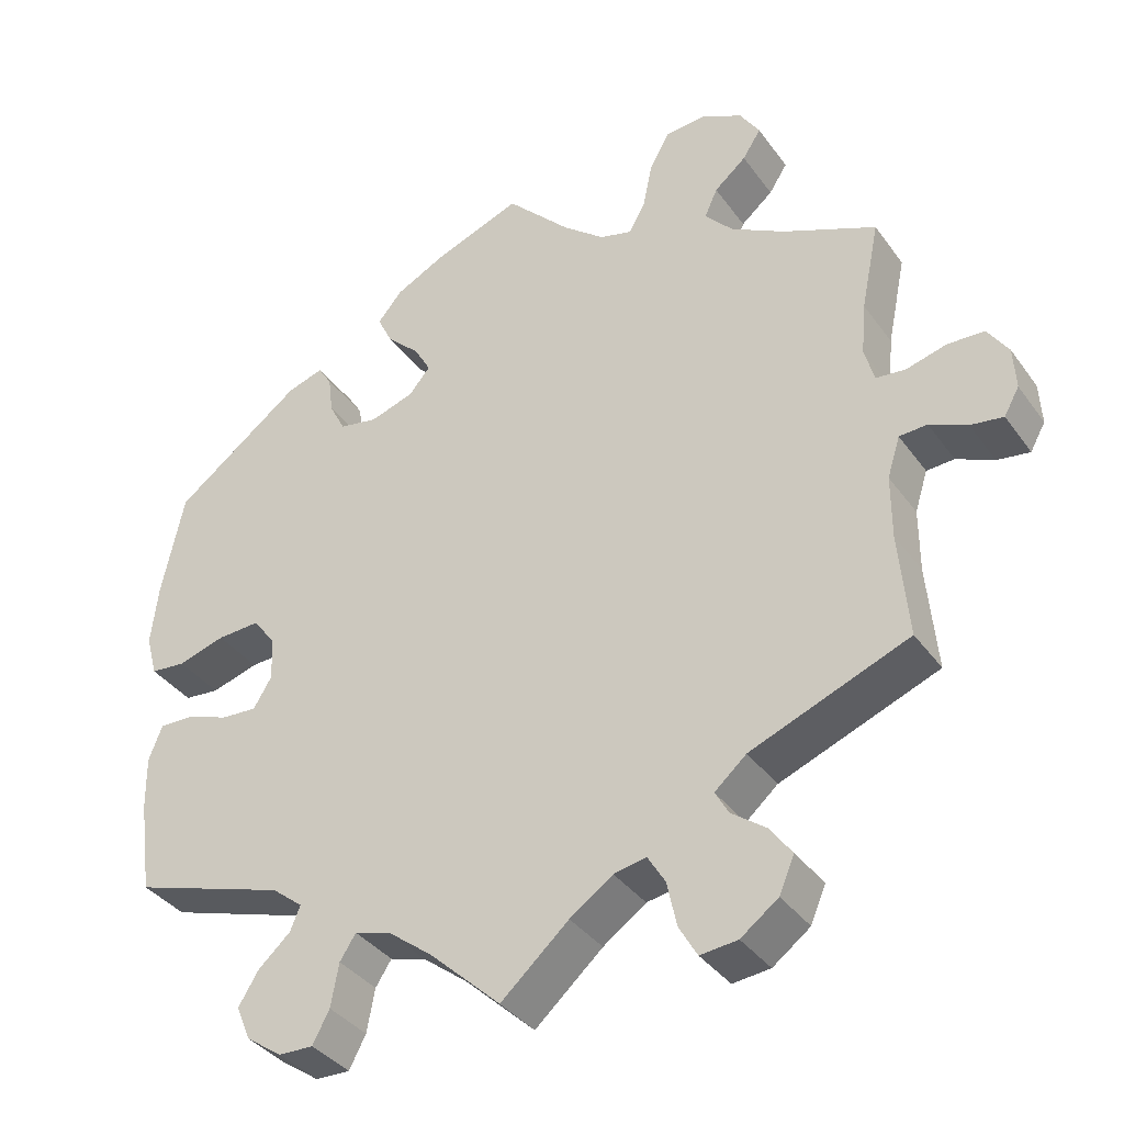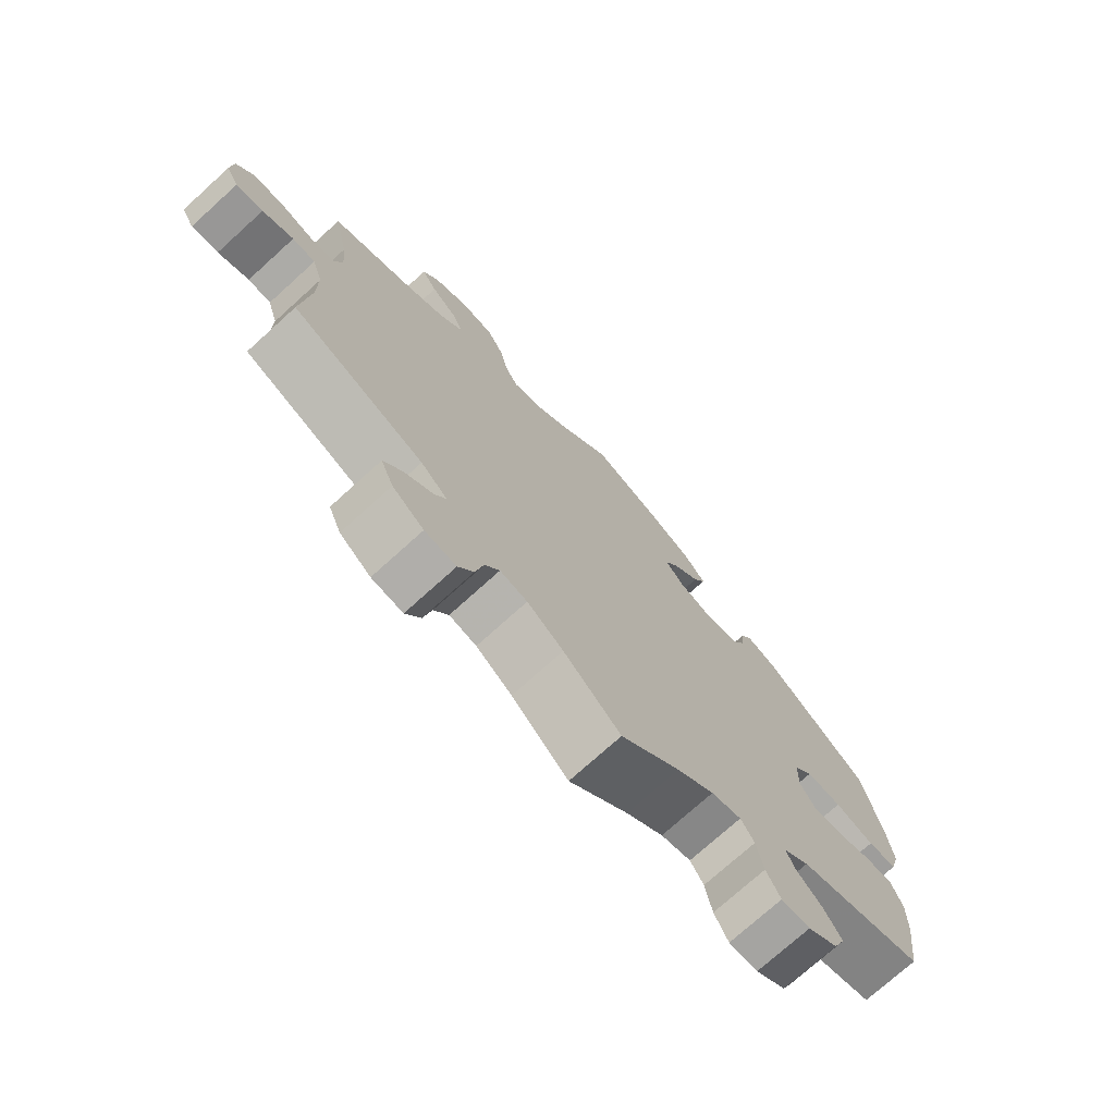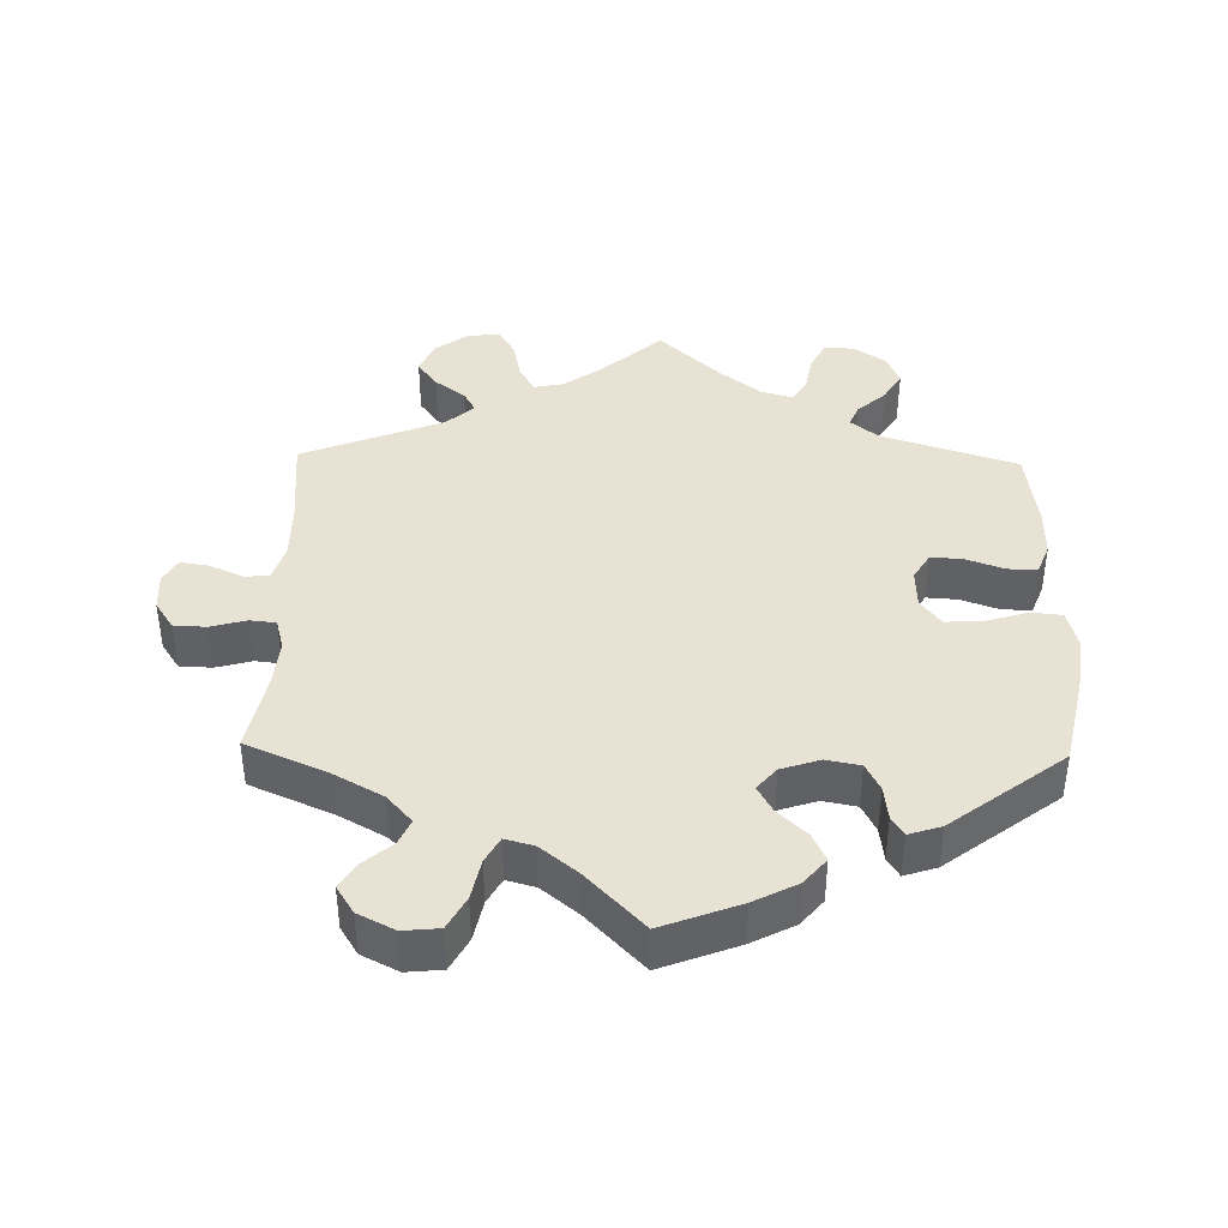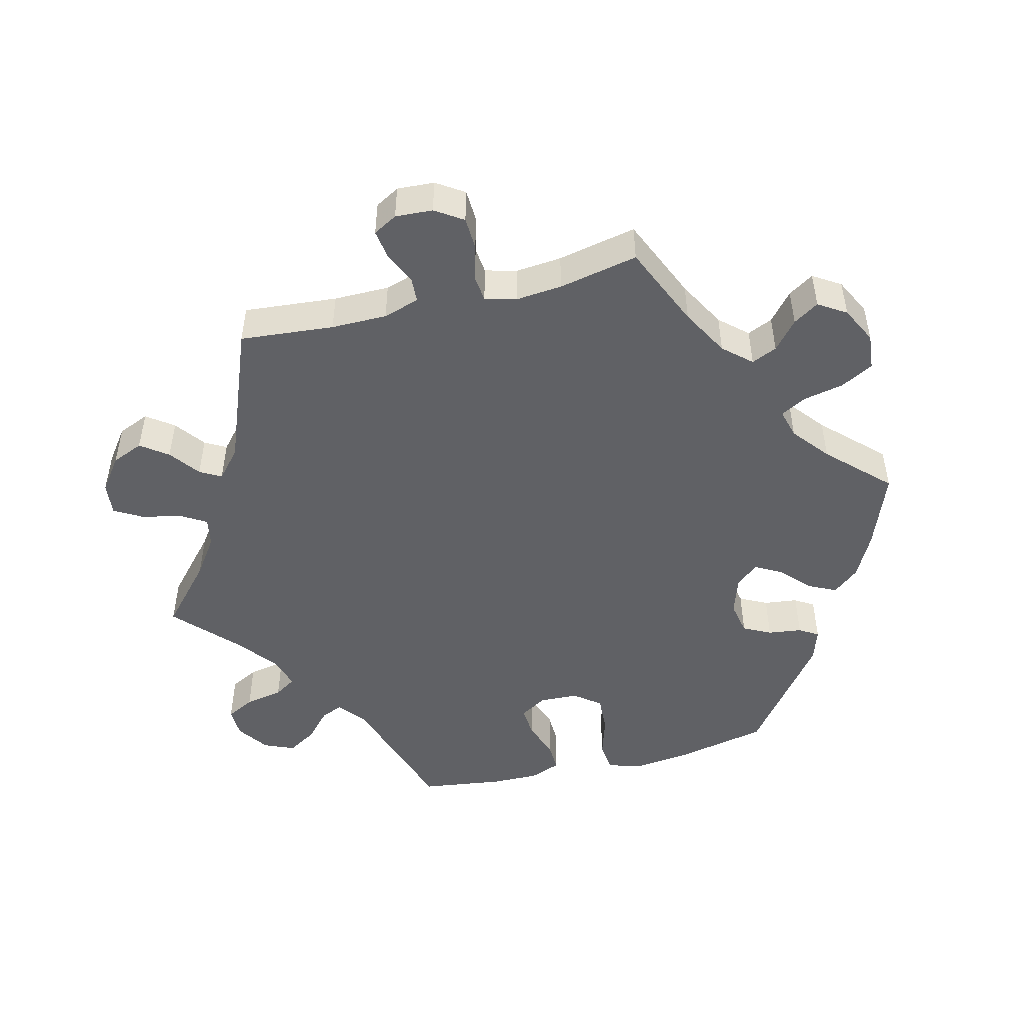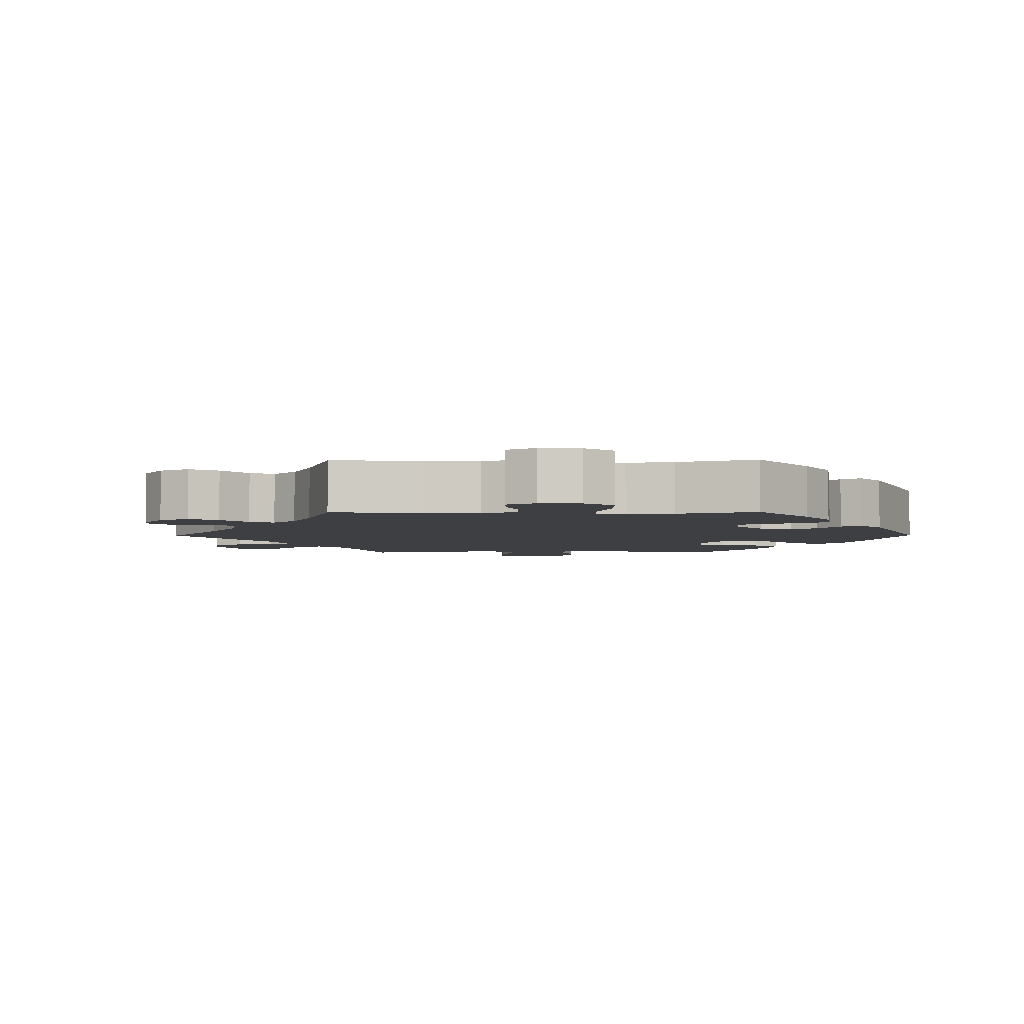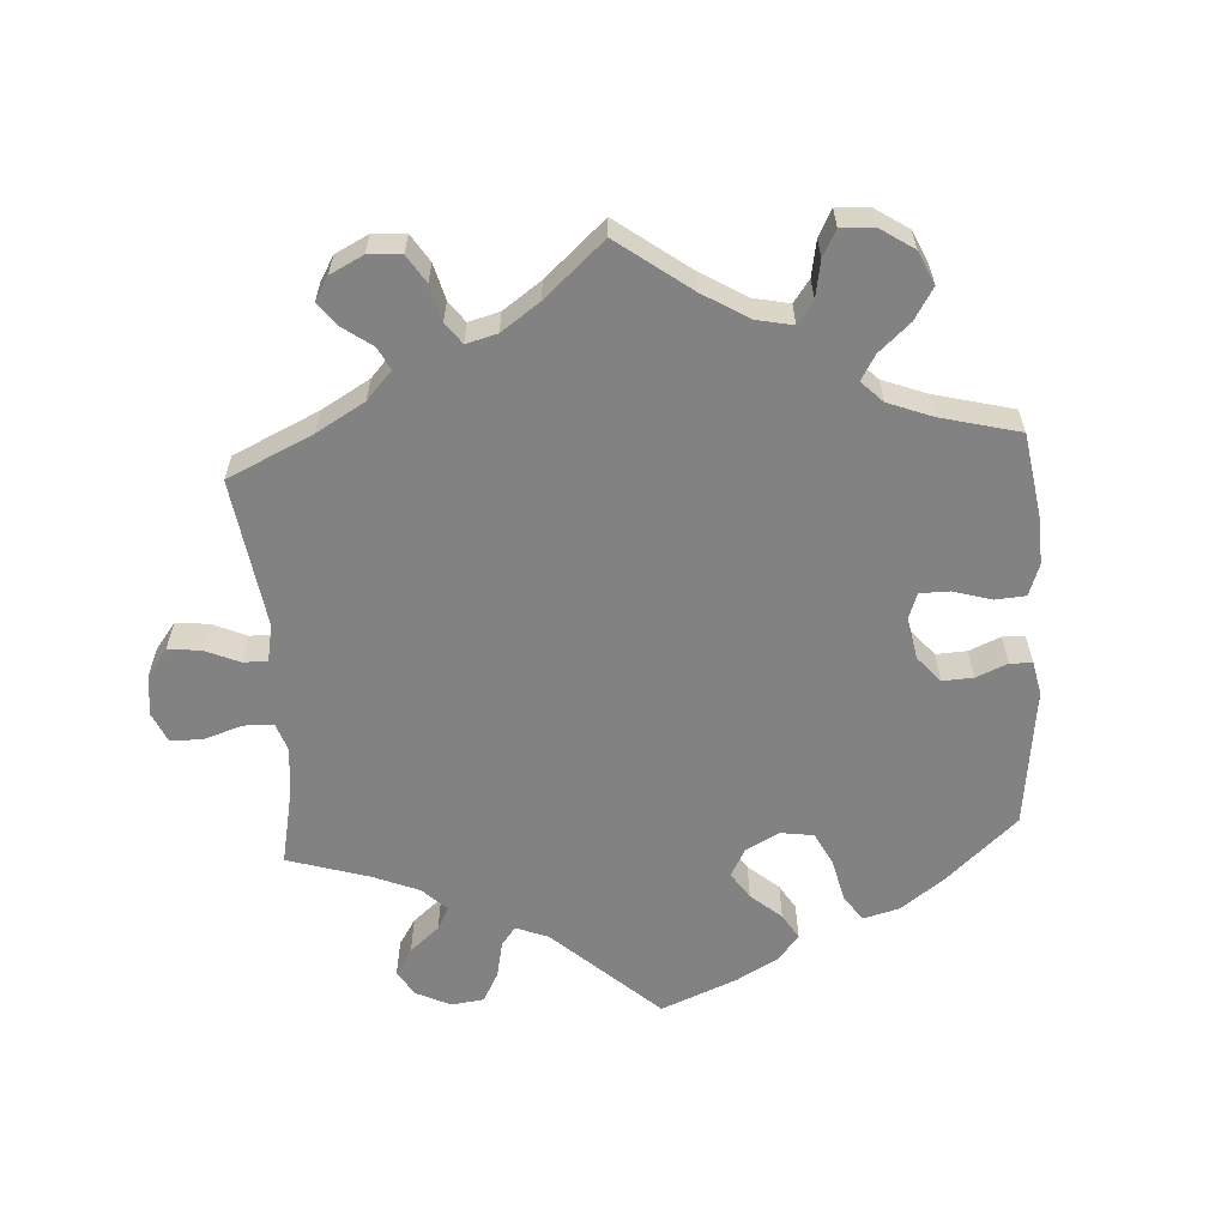
<metadata>
{"format":"obj","ext":"obj","renderer":"f3d","projection":"perspective","resolution":1024,"background":"white","views":[{"elev":-36.7,"azim":-148.8,"up":"+Z"},{"elev":-74.1,"azim":-47.8,"up":"+Z"},{"elev":40.8,"azim":1.3,"up":"+Y"},{"elev":-48.6,"azim":-75.9,"up":"+Y"},{"elev":-4.2,"azim":-29.4,"up":"+Y"},{"elev":-60.8,"azim":-56.3,"up":"+Y"}]}
</metadata>
<code>
v 0.308 0.07 -0.35
v 0.269 0.07 -0.381
v 0.282 0.07 -0.412
v 0.322 0.07 -0.448
v 0.347 0.07 -0.489
v 0.329 0.07 -0.532
v 0.284 0.07 -0.563
v 0.241 0.07 -0.564
v 0.22 0.07 -0.524
v 0.21 0.07 -0.47
v 0.19 0.07 -0.439
v 0.145 0.07 -0.452
v 0.089 0.07 -0.495
v 0 0.07 -0.578
v -0.085 0.07 -0.502
v -0.139 0.07 -0.464
v -0.18 0.07 -0.456
v -0.202 0.07 -0.492
v -0.214 0.07 -0.548
v -0.237 0.07 -0.588
v -0.284 0.07 -0.583
v -0.331 0.07 -0.548
v -0.35 0.07 -0.503
v -0.322 0.07 -0.465
v -0.279 0.07 -0.433
v -0.262 0.07 -0.403
v -0.302 0.07 -0.368
v -0.501 0.07 -0.289
v -0.489 0.07 -0.156
v -0.489 0.07 -0.077
v -0.505 0.07 -0.026
v -0.54 0.07 -0.024
v -0.587 0.07 -0.045
v -0.628 0.07 -0.051
v -0.647 0.07 -0.017
v -0.644 0.07 0.036
v -0.618 0.07 0.075
v -0.572 0.07 0.077
v -0.521 0.07 0.063
v -0.484 0.07 0.067
v -0.472 0.07 0.111
v -0.478 0.07 0.177
v -0.501 0.07 0.289
v -0.383 0.07 0.34
v -0.316 0.07 0.377
v -0.281 0.07 0.416
v -0.297 0.07 0.452
v -0.337 0.07 0.486
v -0.36 0.07 0.522
v -0.335 0.07 0.561
v -0.283 0.07 0.587
v -0.232 0.07 0.582
v -0.207 0.07 0.536
v -0.195 0.07 0.478
v -0.175 0.07 0.442
v -0.134 0.07 0.453
v -0.082 0.07 0.495
v -0.001 0.07 0.578
v 0.109 0.07 0.536
v 0.171 0.07 0.504
v 0.202 0.07 0.467
v 0.183 0.07 0.428
v 0.142 0.07 0.389
v 0.121 0.07 0.352
v 0.148 0.07 0.32
v 0.203 0.07 0.302
v 0.251 0.07 0.311
v 0.271 0.07 0.35
v 0.277 0.07 0.398
v 0.294 0.07 0.425
v 0.34 0.07 0.41
v 0.5 0.07 0.289
v 0.528 0.07 0.158
v 0.537 0.07 0.081
v 0.523 0.07 0.029
v 0.479 0.07 0.025
v 0.42 0.07 0.043
v 0.367 0.07 0.046
v 0.338 0.07 0.009
v 0.336 0.07 -0.046
v 0.359 0.07 -0.084
v 0.404 0.07 -0.081
v 0.458 0.07 -0.062
v 0.5 0.07 -0.061
v 0.517 0.07 -0.105
v 0.516 0.07 -0.172
v 0.5 0.07 -0.289
v 0.308 0 -0.35
v 0.269 0 -0.381
v 0.282 0 -0.412
v 0.322 0 -0.448
v 0.347 0 -0.489
v 0.329 0 -0.532
v 0.284 0 -0.563
v 0.241 0 -0.564
v 0.22 0 -0.524
v 0.21 0 -0.47
v 0.19 0 -0.439
v 0.145 0 -0.452
v 0.089 0 -0.495
v 0 0 -0.578
v -0.085 0 -0.502
v -0.139 0 -0.464
v -0.18 0 -0.456
v -0.202 0 -0.492
v -0.214 0 -0.548
v -0.237 0 -0.588
v -0.284 0 -0.583
v -0.331 0 -0.548
v -0.35 0 -0.503
v -0.322 0 -0.465
v -0.279 0 -0.433
v -0.262 0 -0.403
v -0.302 0 -0.368
v -0.501 0 -0.289
v -0.489 0 -0.156
v -0.489 0 -0.077
v -0.505 0 -0.026
v -0.54 0 -0.024
v -0.587 0 -0.045
v -0.628 0 -0.051
v -0.647 0 -0.017
v -0.644 0 0.036
v -0.618 0 0.075
v -0.572 0 0.077
v -0.521 0 0.063
v -0.484 0 0.067
v -0.472 0 0.111
v -0.478 0 0.177
v -0.501 0 0.289
v -0.383 0 0.34
v -0.316 0 0.377
v -0.281 0 0.416
v -0.297 0 0.452
v -0.337 0 0.486
v -0.36 0 0.522
v -0.335 0 0.561
v -0.283 0 0.587
v -0.232 0 0.582
v -0.207 0 0.536
v -0.195 0 0.478
v -0.175 0 0.442
v -0.134 0 0.453
v -0.082 0 0.495
v -0.001 0 0.578
v 0.109 0 0.536
v 0.171 0 0.504
v 0.202 0 0.467
v 0.183 0 0.428
v 0.142 0 0.389
v 0.121 0 0.352
v 0.148 0 0.32
v 0.203 0 0.302
v 0.251 0 0.311
v 0.271 0 0.35
v 0.277 0 0.398
v 0.294 0 0.425
v 0.34 0 0.41
v 0.5 0 0.289
v 0.528 0 0.158
v 0.537 0 0.081
v 0.523 0 0.029
v 0.479 0 0.025
v 0.42 0 0.043
v 0.367 0 0.046
v 0.338 0 0.009
v 0.336 0 -0.046
v 0.359 0 -0.084
v 0.404 0 -0.081
v 0.458 0 -0.062
v 0.5 0 -0.061
v 0.517 0 -0.105
v 0.516 0 -0.172
v 0.5 0 -0.289
f 86 87 1
f 85 86 1 2
f 82 83 84 85
f 81 82 85 2
f 80 81 2
f 79 80 2
f 74 75 76 77
f 74 77 78
f 73 74 78
f 72 73 78
f 71 72 78 79
f 68 69 70 71
f 67 68 71 79
f 60 61 62 63
f 60 63 64
f 57 58 59 60
f 56 57 60 64
f 55 56 64 65
f 51 52 53 54
f 51 54 55
f 50 51 55
f 47 48 49 50
f 46 47 50 55
f 45 46 55 65
f 42 43 44
f 41 42 44 45
f 40 41 45 65
f 36 37 38 39
f 36 39 40
f 35 36 40
f 32 33 34 35
f 31 32 35 40
f 30 31 40 65
f 27 28 29
f 26 27 29 30
f 22 23 24 25
f 22 25 26
f 21 22 26
f 18 19 20 21
f 17 18 21 26
f 16 17 26 30
f 13 14 15
f 12 13 15 16
f 11 12 16 30
f 7 8 9 10
f 7 10 11
f 6 7 11
f 3 4 5 6
f 2 3 6 11
f 66 67 79 2
f 30 65 66
f 2 11 30 66
f 88 174 173
f 89 88 173 172
f 172 171 170 169
f 89 172 169 168
f 89 168 167
f 89 167 166
f 164 163 162 161
f 165 164 161
f 165 161 160
f 165 160 159
f 166 165 159 158
f 158 157 156 155
f 166 158 155 154
f 150 149 148 147
f 151 150 147
f 147 146 145 144
f 151 147 144 143
f 152 151 143 142
f 141 140 139 138
f 142 141 138
f 142 138 137
f 137 136 135 134
f 142 137 134 133
f 152 142 133 132
f 131 130 129
f 132 131 129 128
f 152 132 128 127
f 126 125 124 123
f 127 126 123
f 127 123 122
f 122 121 120 119
f 127 122 119 118
f 152 127 118 117
f 116 115 114
f 117 116 114 113
f 112 111 110 109
f 113 112 109
f 113 109 108
f 108 107 106 105
f 113 108 105 104
f 117 113 104 103
f 102 101 100
f 103 102 100 99
f 117 103 99 98
f 97 96 95 94
f 98 97 94
f 98 94 93
f 93 92 91 90
f 98 93 90 89
f 89 166 154 153
f 153 152 117
f 153 117 98 89
f 1 88 89 2
f 2 89 90 3
f 3 90 91 4
f 4 91 92 5
f 5 92 93 6
f 6 93 94 7
f 7 94 95 8
f 8 95 96 9
f 9 96 97 10
f 10 97 98 11
f 11 98 99 12
f 12 99 100 13
f 13 100 101 14
f 14 101 102 15
f 15 102 103 16
f 16 103 104 17
f 17 104 105 18
f 18 105 106 19
f 19 106 107 20
f 20 107 108 21
f 21 108 109 22
f 22 109 110 23
f 23 110 111 24
f 24 111 112 25
f 25 112 113 26
f 26 113 114 27
f 27 114 115 28
f 28 115 116 29
f 29 116 117 30
f 30 117 118 31
f 31 118 119 32
f 32 119 120 33
f 33 120 121 34
f 34 121 122 35
f 35 122 123 36
f 36 123 124 37
f 37 124 125 38
f 38 125 126 39
f 39 126 127 40
f 40 127 128 41
f 41 128 129 42
f 42 129 130 43
f 43 130 131 44
f 44 131 132 45
f 45 132 133 46
f 46 133 134 47
f 47 134 135 48
f 48 135 136 49
f 49 136 137 50
f 50 137 138 51
f 51 138 139 52
f 52 139 140 53
f 53 140 141 54
f 54 141 142 55
f 55 142 143 56
f 56 143 144 57
f 57 144 145 58
f 58 145 146 59
f 59 146 147 60
f 60 147 148 61
f 61 148 149 62
f 62 149 150 63
f 63 150 151 64
f 64 151 152 65
f 65 152 153 66
f 66 153 154 67
f 67 154 155 68
f 68 155 156 69
f 69 156 157 70
f 70 157 158 71
f 71 158 159 72
f 72 159 160 73
f 73 160 161 74
f 74 161 162 75
f 75 162 163 76
f 76 163 164 77
f 77 164 165 78
f 78 165 166 79
f 79 166 167 80
f 80 167 168 81
f 81 168 169 82
f 82 169 170 83
f 83 170 171 84
f 84 171 172 85
f 85 172 173 86
f 86 173 174 87
f 87 174 88 1

</code>
